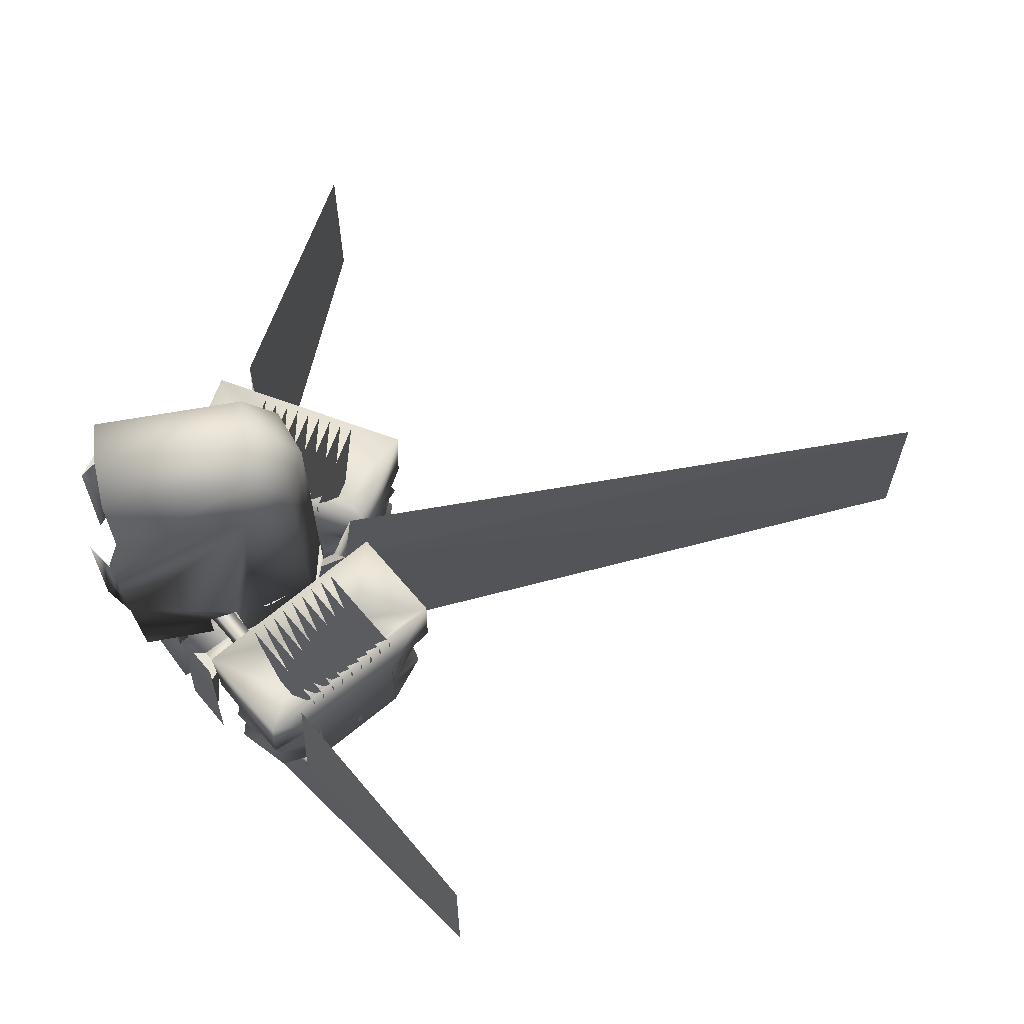
<metadata>
{"format":"obj","ext":"obj","renderer":"f3d","projection":"perspective","resolution":1024,"background":"white","views":[{"elev":65.9,"azim":79.9,"up":"+Z"}]}
</metadata>
<code>
g LOD_scifi_plane.002
v -1.542 0.6591 0.03634
v -0.1413 1.391 0.4985
v -0.1195 1.358 1.156
v -0.8685 1.817 1.129
v -1.782 0.2664 1.132
v -1.145 1.415 -0.3415
v -1.041 -0.1658 0.4977
v -0.7527 0.2202 -0.3325
v -1.107 1.412 0.03634
v -0.3523 0.9763 0.03634
v -1.13 1.433 1.08
v -0.3231 0.9666 1.08
v -1.073 1.374 0.5227
v -0.3805 1.025 0.5227
v -0.4024 0.9872 0.5227
v -1.051 1.412 0.5227
v -1.185 1.338 1.08
v -0.3777 0.8721 1.08
v -1.127 1.28 0.5227
v -0.4351 0.9305 0.5227
v -0.4569 0.8926 0.5227
v -1.106 1.318 0.5227
v -1.239 1.244 1.08
v -0.4322 0.7776 1.08
v -1.182 1.185 0.5227
v -0.4897 0.8359 0.5227
v -0.5115 0.7981 0.5227
v -1.16 1.223 0.5227
v -1.294 1.149 1.08
v -0.4868 0.6831 1.08
v -1.237 1.091 0.5227
v -0.5443 0.7414 0.5227
v -0.5661 0.7036 0.5227
v -1.215 1.129 0.5227
v -1.349 1.055 1.08
v -0.5414 0.5885 1.08
v -1.291 0.9962 0.5227
v -0.5988 0.6469 0.5227
v -0.6207 0.6091 0.5227
v -1.269 1.034 0.5227
v -1.403 0.9601 1.08
v -0.596 0.494 1.08
v -1.346 0.9017 0.5227
v -0.6534 0.5524 0.5227
v -0.6752 0.5146 0.5227
v -1.324 0.9395 0.5227
v -1.458 0.8655 1.08
v -0.6505 0.3995 1.08
v -1.4 0.8072 0.5227
v -0.708 0.4579 0.5227
v -0.7298 0.4201 0.5227
v -1.378 0.845 0.5227
v -1.512 0.771 1.08
v -0.7051 0.305 1.08
v -1.455 0.7127 0.5227
v -0.7625 0.3633 0.5227
v -0.7844 0.3255 0.5227
v -1.433 0.7505 0.5227
v -1.567 0.6765 1.08
v -0.7597 0.2105 1.08
v -1.509 0.6181 0.5227
v -0.8171 0.2688 0.5227
v -0.8389 0.231 0.5227
v -1.488 0.656 0.5227
v -0.7151 1.22 -0.1193
v -1.365 1.059 -0.1196
v -1.365 0.6049 -0.1205
v -0.9142 0.3462 -0.1194
v -0.5055 0.7222 -0.1195
v -0.9016 1.22 -0.5852
v -1.247 1.102 -0.5802
v -1.344 0.8177 -0.5831
v -1.094 0.4264 -0.5905
v -0.6574 0.5279 -0.5795
v -0.5886 0.8038 -0.5915
v -0.6451 1.113 -0.5631
v -0.8295 1.022 -0.6615
v -1.162 0.9419 -0.6553
v -1.012 0.5857 -0.6682
v -1.011 0.9197 -0.8701
v -1.007 0.7036 -0.8864
v -1.009 -0.1773 1.127
v -0.7448 1.229 0.3796
v -1.142 0.4099 0.3799
v -0.7425 1.371 -0.2077
v -0.7252 1.646 0.5316
v -0.5702 1.247 -0.2088
v -0.2744 1.465 0.08264
v -0.4451 1.521 -0.06334
v -0.2962 1.27 -0.3567
v -0.3183 1.321 0.2286
v -0.2973 1.227 -0.113
v -0.2568 1.325 0.4654
v -0.4801 1.237 -0.3546
v -0.3393 0.9588 0.4567
v -0.3526 1.551 -0.2093
v -1.552 0.2145 0.5293
v -1.155 0.2586 -0.2069
v -0.8226 1.698 -0.2093
v -0.8226 1.698 0.08264
v -0.6992 1.733 0.3738
v -0.8224 1.646 -0.3585
v -0.7538 1.642 0.2286
v -0.8435 1.602 -0.06334
v -0.758 1.472 -0.3514
v -1.129 1.415 0.4568
v -1.072 -0.06269 -0.2093
v -1.072 -0.06269 0.08264
v -1.121 -0.02473 -0.3594
v -0.99 0.07439 0.2286
v -1.157 -0.01205 -0.05409
v -1.062 -0.04902 0.4591
v -1.131 0.173 -0.3531
v -0.7715 0.2206 0.455
v -1.521 0.07096 -0.2093
v -1.358 0.02738 0.2724
v -1.324 0.4016 -0.2087
v -1.62 0.1704 0.08264
v -1.649 0.2885 0.3802
v -1.623 0.3712 -0.3307
v -1.576 0.3144 0.2286
v -1.576 0.3236 -0.06853
v -1.414 0.3768 -0.3545
v -1.552 0.6715 0.4563
v -0.861 1.797 0.4974
v -1.753 0.2535 0.4972
v -0.3314 0.9451 -0.3415
v -0.7871 0.2232 0.03634
v -1.562 0.6874 -0.3325
v -0.8274 0.8553 -0.8756
v -0.9472 0.8177 -0.2662
v 0.3515 1.005 0.2852
v 0.7871 0.2232 0.03634
v 0.8539 1.802 0.4985
v 0.8744 1.808 1.15
v 0.1153 1.373 1.134
v 1.014 -0.1798 1.13
v 0.3335 0.9508 -0.3344
v 1.752 0.2445 0.4977
v 1.562 0.6874 -0.3325
v 0.3523 0.9763 0.03634
v 0.3231 0.9666 1.08
v 1.13 1.433 1.08
v 0.4024 0.9872 0.5227
v 1.051 1.412 0.5227
v 1.073 1.374 0.5227
v 0.3805 1.025 0.5227
v 0.3777 0.8721 1.08
v 1.185 1.338 1.08
v 0.4569 0.8926 0.5227
v 1.106 1.318 0.5227
v 1.127 1.28 0.5227
v 0.4351 0.9304 0.5227
v 0.4322 0.7776 1.08
v 1.239 1.244 1.08
v 0.5115 0.7981 0.5227
v 1.16 1.223 0.5227
v 1.182 1.185 0.5227
v 0.4897 0.8359 0.5227
v 0.4868 0.6831 1.08
v 1.294 1.149 1.08
v 0.5661 0.7036 0.5227
v 1.215 1.129 0.5227
v 1.237 1.091 0.5227
v 0.5443 0.7414 0.5227
v 0.5414 0.5885 1.08
v 1.349 1.055 1.08
v 0.6207 0.6091 0.5227
v 1.269 1.034 0.5227
v 1.291 0.9962 0.5227
v 0.5988 0.6469 0.5227
v 0.596 0.494 1.08
v 1.403 0.9601 1.08
v 0.6752 0.5146 0.5227
v 1.324 0.9395 0.5227
v 1.346 0.9017 0.5227
v 0.6534 0.5524 0.5227
v 0.6505 0.3995 1.08
v 1.458 0.8655 1.08
v 0.7298 0.42 0.5227
v 1.378 0.845 0.5227
v 1.4 0.8072 0.5227
v 0.708 0.4579 0.5227
v 0.7051 0.305 1.08
v 1.512 0.771 1.08
v 0.7844 0.3255 0.5227
v 1.433 0.7505 0.5227
v 1.455 0.7127 0.5227
v 0.7625 0.3633 0.5227
v 0.7597 0.2105 1.08
v 1.567 0.6765 1.08
v 0.8389 0.231 0.5227
v 1.488 0.656 0.5227
v 1.509 0.6181 0.5227
v 0.8171 0.2688 0.5227
v 0.7151 1.22 -0.1193
v 0.5296 0.5766 -0.1196
v 1.179 0.4157 -0.1193
v 1.365 1.059 -0.1196
v 0.6214 1.059 -0.5852
v 0.5511 0.6997 -0.5802
v 0.8415 0.4232 -0.5856
v 1.243 0.5217 -0.572
v 1.343 0.9222 -0.583
v 1.158 1.159 -0.5799
v 0.8426 1.227 -0.5631
v 0.9447 1.055 -0.6596
v 0.7065 0.8313 -0.6593
v 0.9948 0.5779 -0.6694
v 1.177 0.8805 -0.6527
v 0.8835 0.928 -0.895
v 1.068 0.8132 -0.8701
v 1.78 0.2705 1.125
v 0.8446 1.293 0.4269
v 0.5868 1.144 0.4269
v 1.176 0.4208 0.3903
v 0.5705 1.272 -0.2078
v 0.3408 1.424 0.5316
v 0.8321 1.693 -0.2152
v 0.7638 1.359 -0.2087
v 0.723 1.724 0.08264
v 0.8995 1.59 -0.3564
v 0.8258 1.614 0.2286
v 1.081 1.435 -0.02401
v 0.8532 1.669 0.4654
v 0.7581 1.472 -0.3517
v 1.129 1.415 0.4567
v 0.549 1.609 -0.1017
v 1.167 -0.007778 0.5293
v 0.4521 1.56 0.2672
v 1.327 0.3582 -0.2067
v 0.2467 1.355 -0.2152
v 0.2471 1.366 0.08264
v 0.2455 1.363 0.3765
v 0.3045 1.39 -0.359
v 0.3188 1.312 -0.05815
v 0.4801 1.237 -0.3545
v 0.332 0.9493 0.4895
v 1.647 0.2696 -0.2093
v 1.648 0.2803 0.07676
v 1.587 0.3737 -0.3561
v 1.57 0.409 0.2286
v 1.564 0.2383 -0.06334
v 1.64 0.285 0.4591
v 1.414 0.3768 -0.3545
v 1.552 0.6714 0.455
v 1.294 -0.05907 -0.2144
v 1.419 0.05792 0.1785
v 1.119 0.283 -0.2088
v 1.305 0.03174 -0.3559
v 1.062 -0.05763 0.08853
v 1.307 -0.05513 0.3767
v 0.9737 0.01132 -0.3176
v 1.069 0.02139 -0.06334
v 1.016 0.02069 0.2778
v 1.131 0.173 -0.3531
v 0.7682 0.2209 0.4565
v 0.142 1.382 0.4974
v 1.033 -0.1621 0.4972
v 1.145 1.415 -0.3415
v 1.542 0.6591 0.03634
v 0.7473 0.2211 -0.3401
v 0.9147 0.6964 -0.8697
v 0.9472 0.8177 -0.2662
v 0.5543 -0.7216 2.917
v -0.5592 -0.7088 2.923
v -0.000197 -0.7641 3.469
v -0.538 -0.6731 1.019
v -0.5385 0.4065 1.019
v -0.4816 0.5581 1.019
v -0.4994 0.003189 -0.146
v -0.6231 -0.04647 -0.5494
v -0.3379 -0.2111 -0.5494
v -0.3473 -0.1451 -0.146
v -0.6231 -0.04647 -0.146
v -0.3758 -0.2107 -1.134
v -0.4808 -0.1294 -1.273
v -0.425 -0.03275 -1.21
v -0.6038 -0.07916 -1.134
v -0.3567 0.021 1.019
v -0.1475 0.09059 1.02
v 2.7e-05 -0.7375 0.3888
v 0.1193 -0.7841 0.9317
v 0.2804 -0.263 -0.115
v 0.4804 -0.2119 -0.05503
v 0.00017 -0.5688 0.1664
v 0.4427 -0.2482 -0.3025
v 0.4328 -0.5412 -0.3037
v 0.000471 -0.7432 0.2114
v 0.3116 -0.7251 0.204
v 0.3487 -0.7246 1.013
v 0.473 -0.6983 0.5834
v 0.6232 -0.5291 -0.1705
v 0.2792 0.02819 0.4399
v 0.2581 -0.8052 0.6438
v 0.6708 -0.4847 -0.4859
v 0.6957 -0.4546 0.5888
v 1.033 -0.26 0.5888
v 0.6957 -0.4546 -0.0898
v 1.033 -0.26 -0.0898
v 1.073 -0.2559 -0.4859
v 0.6707 -0.4416 0.8727
v 0.7782 -0.2083 -0.004194
v 0.8714 -0.1599 0.4989
v 0.5626 0.3773 2.892
v 0.4009 0.7841 2.967
v 0.3992 0.5039 3.301
v 0.5487 -0.1556 0.9302
v 0.3955 0.8033 0.6345
v 0.3285 -0.9927 2.454
v 0.5268 -0.85 2.454
v -0.4018 0.7843 2.965
v -0.3984 0.504 3.301
v -0.3906 -0.7448 3.317
v -0.5854 0.148 0.6345
v -0.5489 -0.1556 0.9303
v -0.3954 0.8034 0.6345
v -0.3285 -0.9927 1.445
v -0.5496 -0.8143 1.445
v -0.5366 -0.7763 2.454
v -0.5625 0.3699 2.874
v 0.5496 0.09434 1.018
v 0.5358 -0.6731 1.019
v 0 0.9471 1.019
v 0.5615 -0.4008 0.6343
v 0.5711 -0.4915 0.5146
v 0.3338 -0.4457 0.5199
v 0.3846 -0.375 0.6353
v 0.3838 -0.5193 0.6336
v 0.2559 -0.2391 0.5684
v 0.1738 -0.09693 0.773
v 0.2534 -0.2347 0.9222
v 0.83 0.09817 0.5784
v 0.7504 0.236 0.7276
v 0.8325 0.09382 0.9322
v 0.5855 0.1483 0.6345
v 0 6.505 1.357
v -0.0233 1.251 1.343
v 0.03884 1.155 0.6734
v -0 0.06151 -1.46
v -0 6.505 -0.1299
v 3.607 1.631 1.357
v 1.74 0.5537 1.357
v 1.708 0.4899 -0.2172
v 1.255 0.2737 -0.4948
v 1.223 0.21 -1.421
v 1.638 0.5395 -0.2744
v 1.184 0.2773 -1.421
v 0.2878 -0.2849 -0.4948
v 0.2878 -0.2849 -1.421
v 3.607 1.631 -0.1299
v -0.03884 1.055 0.6182
v -0 0.04469 -0
v 1.032 -0.2283 0.8709
v 0.5498 -0.8144 1.445
v 0.3816 -0.7617 3.321
v 0.553 -0.8397 2.454
v 0.3285 -0.9927 1.445
v 0.5487 -0.7763 0.6345
v -0.5482 -0.861 2.454
v -0.3606 -0.9953 2.454
v -0.5487 -0.7762 0.6345
v -0.5487 0.09755 0.957
v 0.5444 -0.1556 0.6345
v -0.5443 -0.1556 0.6345
v 0.2111 -0.7522 0.4916
v -0.4349 -0.541 -0.3027
v -0.2781 -0.2711 -0.1129
v -0.2631 -0.4531 -0.2911
v 0.5236 0.06957 -0.003559
v 0.434 0.2439 -0.01897
v 0.6569 0.2024 -0.02588
v 0.6479 0.2473 0.5191
v 0.4464 0.2531 0.5172
v 0.6899 -0.2657 0.4924
v 0.5078 0.07889 0.4955
v -0.2792 0.021 0.01156
v -0.434 0.2439 -0.01897
v -0.5411 0.07883 -0.004911
v 0.3567 0.021 1.019
v 0.1461 0.08924 1.02
v 0.5386 0.4065 1.019
v -0.6569 0.2024 -0.02588
v -0.6511 0.2317 0.519
v -0.4503 0.2633 0.5175
v -0.507 0.07843 0.4955
v -0.8721 -0.1605 0.4924
v 0 -0.6945 1.162
v 0.4994 0.003189 -0.146
v 0.6231 -0.04647 -0.5494
v 0.3379 -0.2111 -0.5494
v 0.3473 -0.1451 -0.146
v 0.6231 -0.04647 -0.146
v 0.3758 -0.2107 -1.134
v 0.4808 -0.1294 -1.273
v 0.425 -0.03275 -1.21
v 0.6038 -0.07916 -1.134
v 0.2392 -0.5893 -0.2036
v 0.2146 -0.4379 -0.2926
v -0.2786 -0.5777 -0.1922
v -0.4009 -0.2629 -0.318
v -0.4766 -0.02381 0.03183
v -0.5439 -0.2236 -0.182
v -0.03447 0.1423 -1.135
v -0.03884 0.2909 -1.275
v -0.1844 0.2924 -1.216
v -0.03457 0.4396 -1.135
v -0.1606 0.1767 0.4414
v -0.1794 0.4051 1.019
v -0.03884 0.4556 0.207
v -0.03884 0.1262 -0.0221
v -0.2713 -0.3124 -0.4201
v -0.2704 0.06305 -0.4101
v -0.2822 -0.04604 -0.2421
v -0.7102 -0.05017 -0.2553
v -0.7104 -0.1497 -0.00578
v -0.3993 0.5554 1.019
v -0.3591 0.5882 0.3555
v -0.2613 0.4041 0.2651
v -0.4635 0.3933 0.3687
v -0.5262 0.7002 0.2641
v -0.5907 0.5944 0.157
v -0.626 0.5286 0.3681
v 0.03894 0.2909 -1.277
v 0.03161 0.1494 -1.144
v 0.1854 0.2894 -1.213
v 0.03134 0.432 -1.143
v 0 0.1176 0.4399
v 0.1867 0.399 1.019
v 0.03884 0.4556 0.207
v 0.03884 0.1262 -0.0221
v 0.1371 0.1057 0.4422
v 0.2714 -0.3223 -0.4105
v 0.2696 0.05727 -0.4185
v -0.203 -0.7896 0.8547
v -0.2138 -0.747 0.4968
v -0.2701 -0.7841 0.6287
v -0.3817 -0.7112 0.9995
v -0.4689 -0.7014 0.5652
v -0.6227 -0.5266 -0.1725
v -0.2606 0.06152 0.4392
v -0.3133 -0.7254 0.2058
v -0 0.4667 0.4392
v -0.000768 -0.7245 0.8423
v 0.2904 0.0456 0.01858
v 0.2805 -0.04272 -0.2412
v 0.712 0.02172 -0.1832
v 0.7125 -0.2258 -0.08505
v -0.08796 -0.9139 0.7723
v 0.4306 0.6628 1.019
v 0.4556 0.4969 1.019
v 0.353 0.5847 0.3687
v 0.2609 0.4045 0.2654
v 0.4697 0.3962 0.3553
v 0.5262 0.7002 0.2641
v 0.5923 0.5923 0.1577
v 0.6282 0.5251 0.3643
v -3.607 1.631 1.357
v -1.74 0.5537 1.357
v -1.708 0.4899 -0.2172
v -1.255 0.2737 -0.4948
v -1.223 0.21 -1.421
v -1.638 0.5395 -0.2744
v -1.184 0.2773 -1.421
v -0.2878 -0.2849 -0.4948
v -0.2878 -0.2849 -1.421
v -3.607 1.631 -0.1299
v -1.071 -0.2535 -0.4859
v -1.033 -0.26 0.5888
v -0.6957 -0.4546 0.5888
v -1.033 -0.26 -0.0898
v -0.6957 -0.4546 -0.0898
v -0.6722 -0.4871 -0.4859
v -1.034 -0.2319 0.8727
v -0.7929 -0.1997 -0.004194
v -0.6954 -0.2606 0.4988
v -0.6685 -0.4382 0.8709
v -0.2613 -0.2484 0.9143
v -0.1693 -0.08908 0.7503
v -0.2534 -0.2347 0.5784
v -0.7932 0.162 0.9222
v -0.7906 0.1663 0.5684
v -0.8727 0.02416 0.773
v 0 0.9318 2.967
v 0 0.76 3.265
v -0 0.4563 3.463
v 0 0.9479 0.6345
f 106 9 6
f 87 98 85
f 114 128 8
f 238 141 138
f 231 217 220
f 246 261 140
f 357 265 311
f 356 267 265
f 299 303 300
f 360 361 320
f 311 310 357
f 352 353 339
f 353 340 339
f 351 346 348
f 346 350 348
f 339 341 337
f 338 339 337
f 320 266 360
f 268 438 266
f 408 428 441
f 382 381 429
f 417 269 270
f 441 428 432
f 466 462 464
f 324 429 409
f 324 417 270
f 471 475 472
f 124 129 1
f 95 127 10
f 12 11 13 15
f 11 12 14 16
f 21 18 17 19
f 22 17 18 20
f 24 23 25 27
f 23 24 26 28
f 30 29 31 33
f 29 30 32 34
f 36 35 37 39
f 35 36 38 40
f 42 41 43 45
f 41 42 44 46
f 48 47 49 51
f 52 47 48 50
f 54 53 55 57
f 53 54 56 58
f 63 60 59 61
f 64 59 60 62
f 98 117 85
f 257 262 133
f 238 132 141
f 227 260 224
f 143 142 144 146
f 142 143 145 147
f 149 148 150 152
f 153 148 149 151
f 158 155 154 156
f 154 155 157 159
f 164 161 160 162
f 160 161 163 165
f 167 166 168 170
f 166 167 169 171
f 176 173 172 174
f 172 173 175 177
f 179 178 180 182
f 178 179 181 183
f 185 184 186 188
f 184 185 187 189
f 194 191 190 192
f 190 191 193 195
f 217 231 249
f 266 438 388 265
f 268 269 280 438
f 265 267 314 266
f 304 375 297 298
f 375 303 299 297
f 301 296 299 300
f 304 298 300 303
f 347 343 342 351
f 341 352 338 337
f 340 341 339
f 344 351 342 343
f 346 345 349 350
f 346 351 344 345
f 348 350 349 345
f 348 345 347 351
f 353 352 340
f 352 341 340
f 354 298 297 302
f 354 301 300 298
f 302 297 299 296
f 301 354 302 296
f 269 409 281
f 381 382 380
f 280 269 281
f 458 459 463 467
f 460 459 458 467
f 464 462 467
f 462 466 465 461
f 460 467 462 461
f 465 466 464 461
f 464 467 463 461
f 323 265 388 291
f 380 382 323 291
f 476 387 469 470
f 450 429 324
f 451 450 382
f 324 409 417
f 387 475 471 469
f 473 468 471 472
f 476 470 472 475
f 477 470 469 474
f 477 473 472 470
f 474 469 471 468
f 473 477 474 468
f 4 125 106
f 95 2 3
f 124 126 5
f 67 72 73
f 75 77 76
f 73 79 74
f 76 77 70
f 68 74 69
f 68 73 74
f 65 76 70
f 66 71 72
f 67 73 68
f 109 107 115
f 111 108 118
f 110 112 116
f 96 90 102
f 86 93 101
f 91 88 103
f 88 92 89
f 92 96 89
f 100 103 88
f 102 99 96
f 108 110 116
f 109 8 107
f 121 118 116
f 118 122 111
f 97 119 116
f 122 120 115
f 126 97 7
f 127 90 92
f 111 128 108
f 80 130 131
f 78 80 81
f 75 130 77
f 77 130 80
f 78 81 79
f 81 80 131
f 130 81 131
f 114 82 7
f 82 84 5
f 4 83 3
f 106 86 101
f 1 122 118
f 97 124 119
f 2 86 125
f 112 7 97
f 110 114 112
f 124 121 119
f 103 106 101
f 112 114 7
f 10 92 88
f 104 9 100
f 102 6 99
f 95 91 93
f 136 258 238
f 212 263 264
f 227 134 135
f 257 259 137
f 205 207 206
f 200 207 208
f 206 207 200
f 202 209 203
f 208 211 263
f 197 202 198
f 196 206 200
f 197 201 202
f 216 214 215
f 248 244 252
f 243 240 248
f 242 244 248
f 218 225 230
f 223 221 230
f 226 220 217
f 221 224 228
f 224 219 228
f 231 245 256
f 233 230 221
f 226 217 237
f 235 232 228
f 233 132 230
f 240 242 248
f 241 140 239
f 254 247 243
f 247 253 250
f 254 253 247
f 259 229 139
f 229 255 252
f 4 3 2 125
f 260 222 219
f 224 260 219
f 243 261 240
f 211 212 264
f 263 211 264
f 246 213 139
f 213 216 137
f 133 254 251
f 229 257 255
f 134 218 258
f 244 139 229
f 242 246 244
f 244 246 139
f 141 132 233
f 236 141 233
f 235 138 232
f 227 223 225
f 272 275 271
f 278 277 279
f 313 486 485
f 321 313 312
f 486 307 485
f 321 312 317
f 305 309 306
f 326 327 325
f 307 305 306
f 361 318 319
f 322 336 305
f 363 316 319
f 308 322 355
f 360 321 319
f 317 315 321
f 322 305 355
f 359 355 323
f 435 449 283
f 403 442 402
f 441 386 439
f 290 293 285
f 399 288 398
f 415 403 416
f 414 415 377
f 402 377 415
f 413 414 377
f 372 370 371
f 373 372 371
f 377 441 413
f 371 370 445
f 379 383 378
f 383 384 378
f 385 384 386
f 396 395 394
f 402 386 379
f 288 287 293
f 440 442 403
f 400 289 367
f 284 288 399
f 417 420 269
f 407 405 406
f 411 428 408
f 409 406 408
f 415 414 368
f 281 409 408
f 376 285 370
f 423 420 418
f 417 418 420
f 390 389 393
f 281 408 441
f 284 287 288
f 405 404 406
f 416 402 415
f 441 280 281
f 369 368 399
f 367 368 369
f 400 367 369
f 294 381 380
f 452 450 451
f 401 368 367
f 401 403 368
f 437 449 435
f 430 443 429
f 428 431 432
f 432 426 429
f 294 376 374
f 428 443 430 431
f 409 443 410
f 294 292 376
f 282 444 436
f 449 444 295
f 441 385 386
f 284 399 368
f 370 448 447
f 370 447 445
f 445 381 294
f 448 285 284
f 285 448 370
f 454 451 382
f 270 315 317
f 319 362 268
f 379 475 383
f 482 479 480
f 483 478 481
f 95 114 8 127
f 129 124 106 6
f 5 4 106 124
f 79 73 72 78
f 77 78 71 70
f 81 130 75 79
f 74 79 75
f 72 71 78
f 70 71 66 65
f 76 65 69 75
f 66 72 67
f 5 126 7 82
f 69 74 75
f 94 105 102 90
f 87 85 105 94
f 99 104 89 96
f 96 92 90
f 111 115 107
f 116 118 108
f 100 88 89 104
f 111 107 8 128
f 116 119 121
f 98 113 123 117
f 113 109 120 123
f 111 122 115
f 115 120 109
f 105 85 117 123
f 102 105 123 120
f 94 90 109 113
f 98 87 94 113
f 91 103 101 93
f 106 125 86
f 97 116 112
f 110 108 128 114
f 92 10 127
f 90 127 8 109
f 82 114 95 3
f 84 82 3 83
f 78 77 80
f 83 4 5 84
f 1 118 121 124
f 10 88 91 95
f 93 2 95
f 93 86 2
f 103 100 9 106
f 97 126 124
f 104 99 6 9
f 129 120 122 1
f 129 6 102 120
f 136 135 134 258
f 227 246 140 260
f 262 257 238 138
f 136 238 257 137
f 209 210 204 203
f 210 207 205 204
f 201 200 208
f 208 209 202 201
f 211 207 210 212
f 200 201 197 196
f 203 204 199 198
f 206 196 199 205
f 137 259 139 213
f 199 204 205
f 198 202 203
f 239 247 250 241
f 235 228 219 222
f 235 222 226
f 245 241 250 256
f 233 221 228 236
f 243 247 239
f 228 232 236
f 243 239 140 261
f 218 230 234
f 230 132 234
f 235 226 237
f 252 255 248
f 254 243 248 251
f 248 255 251
f 256 249 231
f 237 217 249 256
f 250 253 256
f 235 237 256 253
f 226 222 241 245
f 231 220 226 245
f 242 240 261 246
f 238 258 218
f 229 252 244
f 230 225 223
f 222 260 140 241
f 213 246 227 135
f 214 216 213 135
f 209 208 263
f 208 207 211
f 210 209 212
f 209 263 212
f 215 214 135 136
f 215 136 137 216
f 218 234 132 238
f 133 251 255 257
f 224 221 223 227
f 225 134 227
f 225 218 134
f 236 232 138 141
f 229 259 257
f 262 253 254 133
f 138 235 253 262
f 275 272 273 274
f 278 279 272 271
f 271 274 278
f 278 276 277
f 273 276 278 274
f 436 444 449 437
f 449 295 283
f 484 487 317 312
f 325 327 328
f 485 484 312 313
f 358 355 357 310
f 306 484 485 307
f 356 307 486 267
f 360 319 318 361
f 484 306 309 487
f 329 327 326 325
f 331 332 335 334
f 330 333 335 332
f 266 314 313 321
f 305 265 357
f 339 338 352
f 343 347 344
f 265 305 307 356
f 345 344 347
f 359 364 308 355
f 330 331 334 333
f 357 355 305
f 320 361 319
f 311 355 358 310
f 450 309 336 322
f 362 319 316 365
f 363 321 315
f 363 319 321
f 360 266 321
f 314 267 486 313
f 309 305 336
f 364 359 323 308
f 324 487 309 450
f 315 270 363
f 308 323 322
f 290 292 295 366
f 295 292 291 283
f 291 388 283
f 289 290 366 282
f 378 385 441 377
f 381 432 429
f 282 436 442 289
f 439 438 280 441
f 398 288 289 286
f 288 293 290 289
f 286 400 398
f 376 370 303 375
f 293 287 285
f 415 368 403
f 371 374 373
f 370 372 303
f 304 373 376 375
f 373 304 303 372
f 368 412 433 284
f 374 376 373
f 378 384 385
f 475 387 384 383
f 393 392 391 390
f 396 397 395
f 390 397 396 389
f 396 392 389
f 396 394 391 392
f 378 377 402 379
f 287 284 285
f 400 286 289
f 428 411 410 443
f 424 426 425
f 411 408 406 404
f 419 418 417 409
f 412 413 434 433
f 419 409 269 420
f 414 413 412 368
f 418 419 422 421
f 422 419 420 423
f 426 432 431 425
f 421 423 418
f 427 426 424
f 406 409 410 407
f 437 439 442 436
f 292 294 380 291
f 442 440 367 289
f 283 388 438 435
f 448 284 446 447
f 268 266 320 319
f 456 453 452 455
f 456 457 454 453
f 452 454 457
f 369 399 398 400
f 452 457 455
f 367 440 403 401
f 438 439 437 435
f 294 374 371 445
f 434 413 441 432 445
f 433 434 446 284
f 295 444 366
f 426 427 430 429
f 444 282 366
f 460 463 459
f 292 290 285 376
f 463 460 461
f 439 386 402 442
f 382 429 453 454
f 403 402 416
f 446 445 447
f 434 445 446
f 381 445 432
f 453 429 450 452
f 454 452 451
f 409 429 443
f 323 355 311 265
f 316 363 270 268
f 365 316 268 362
f 324 270 317 487
f 476 475 379 386
f 387 476 386 384
f 480 483 482
f 483 480 478
f 482 481 479
f 481 478 479

</code>
